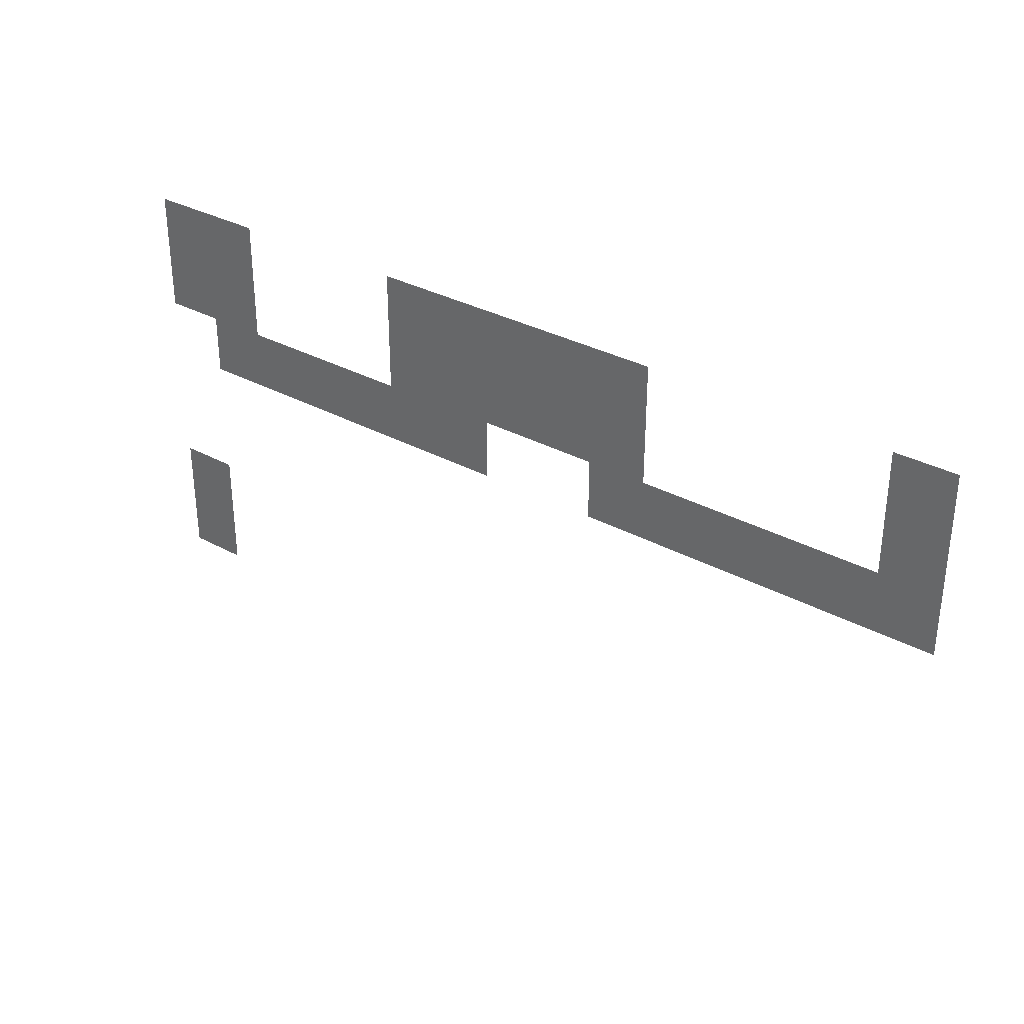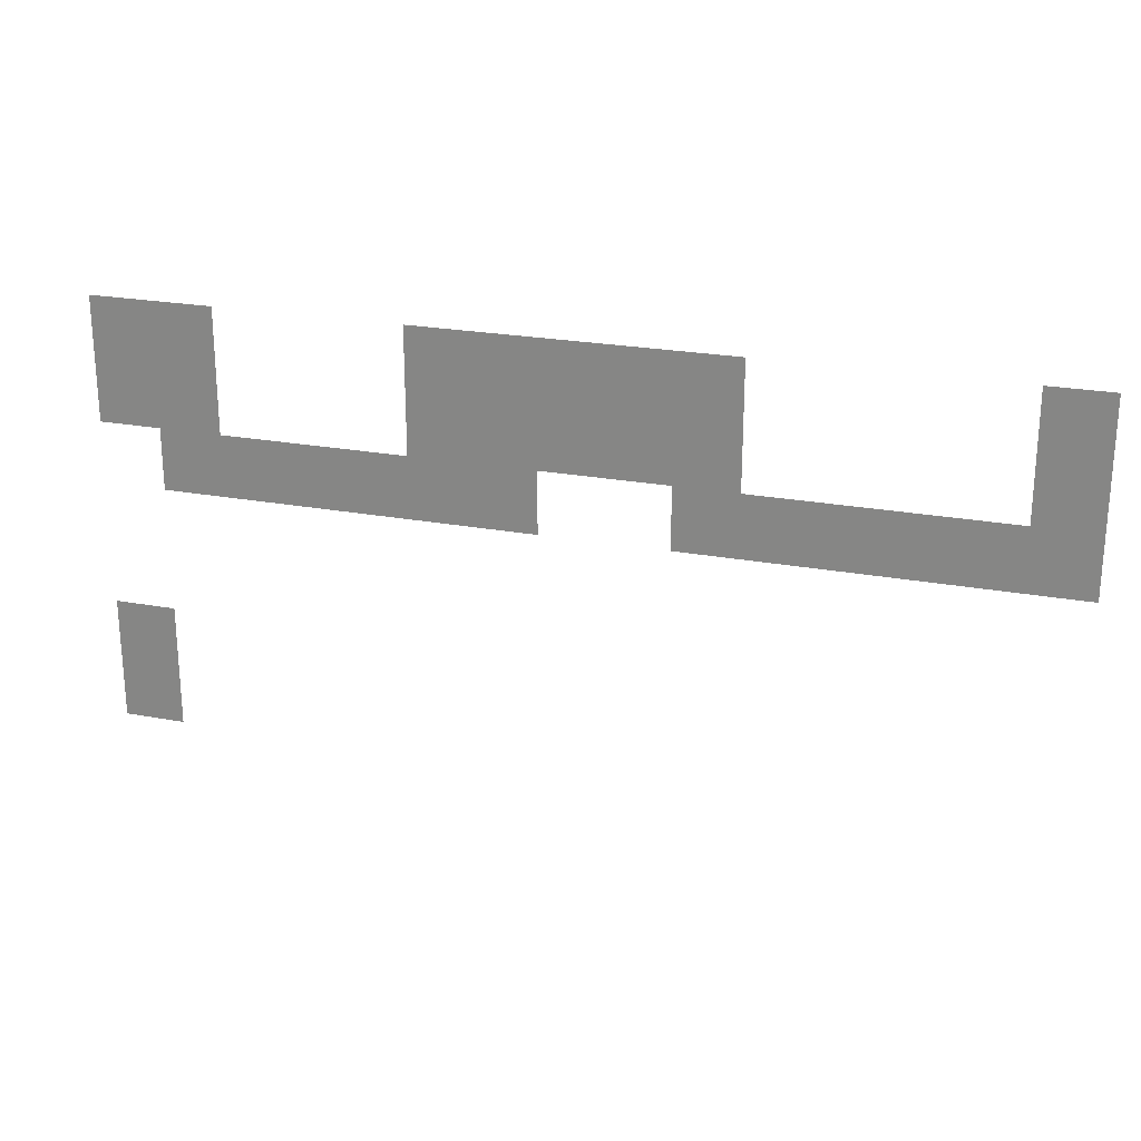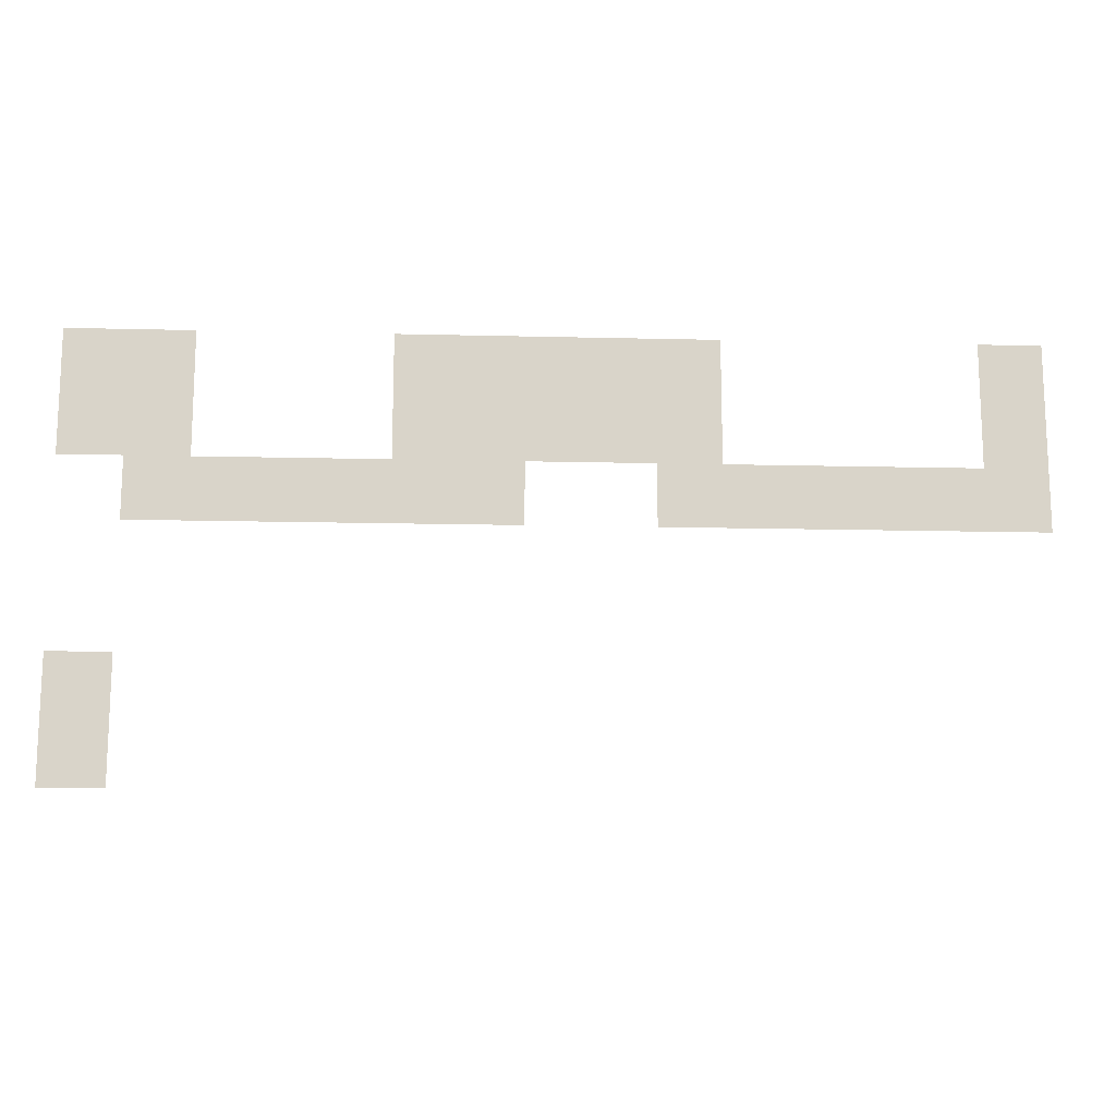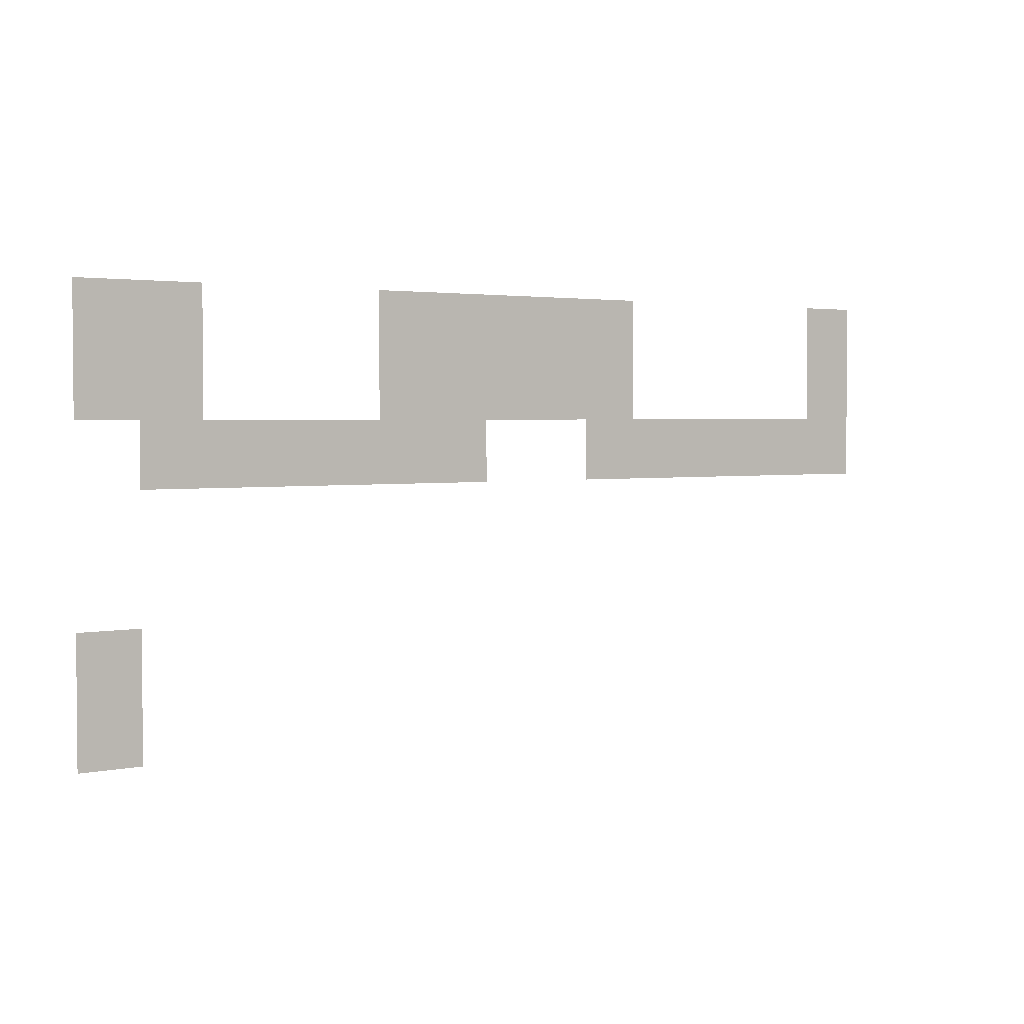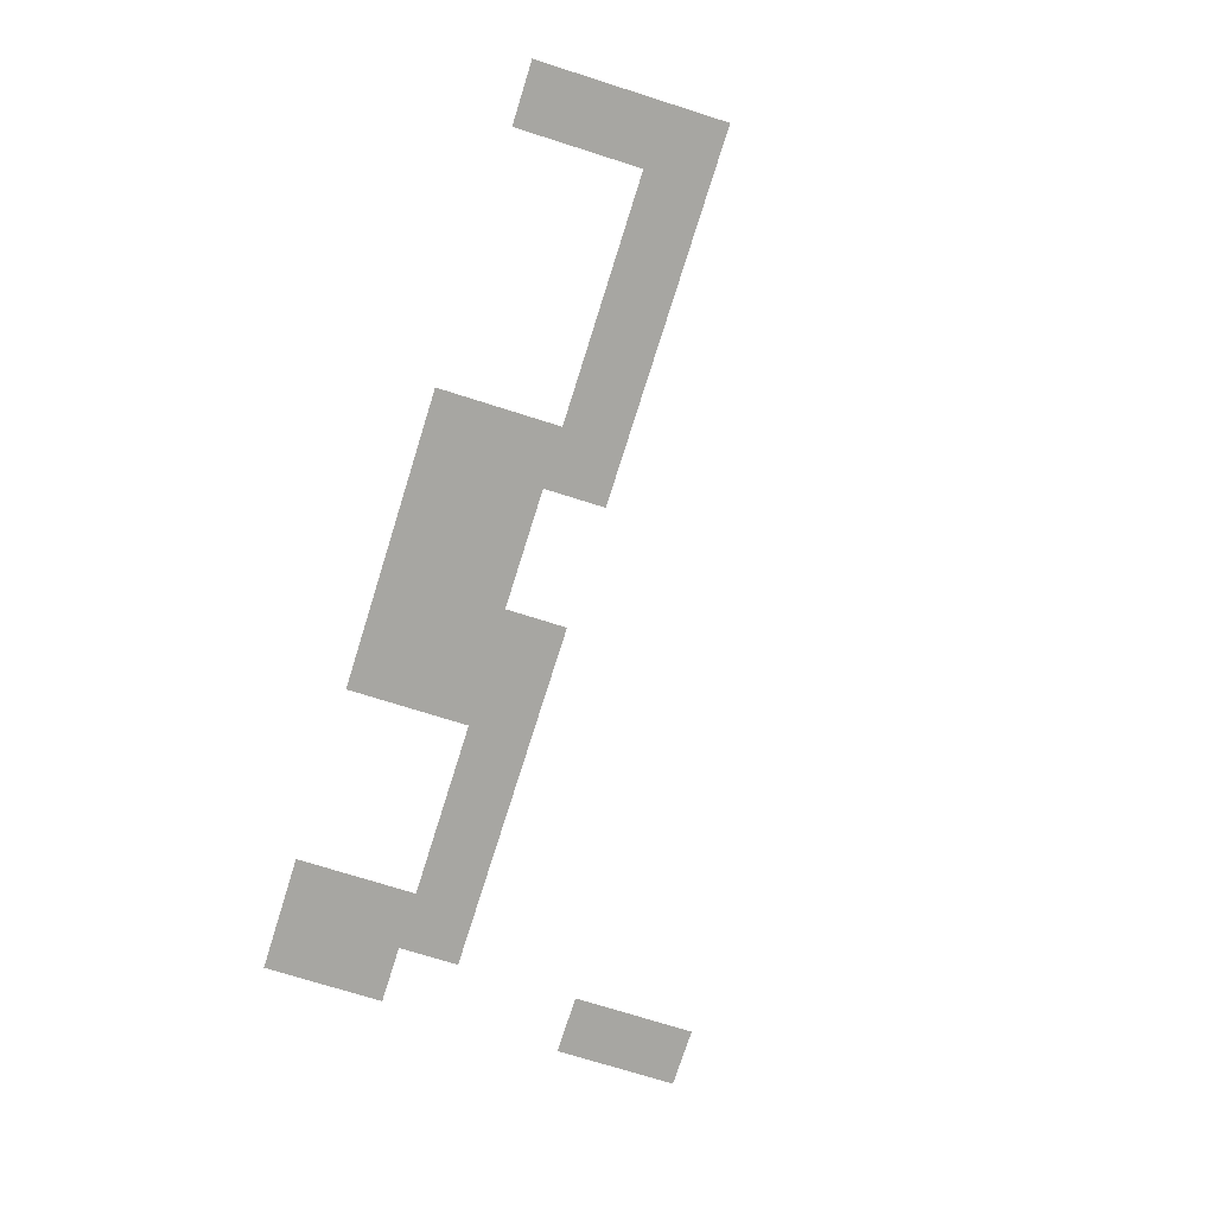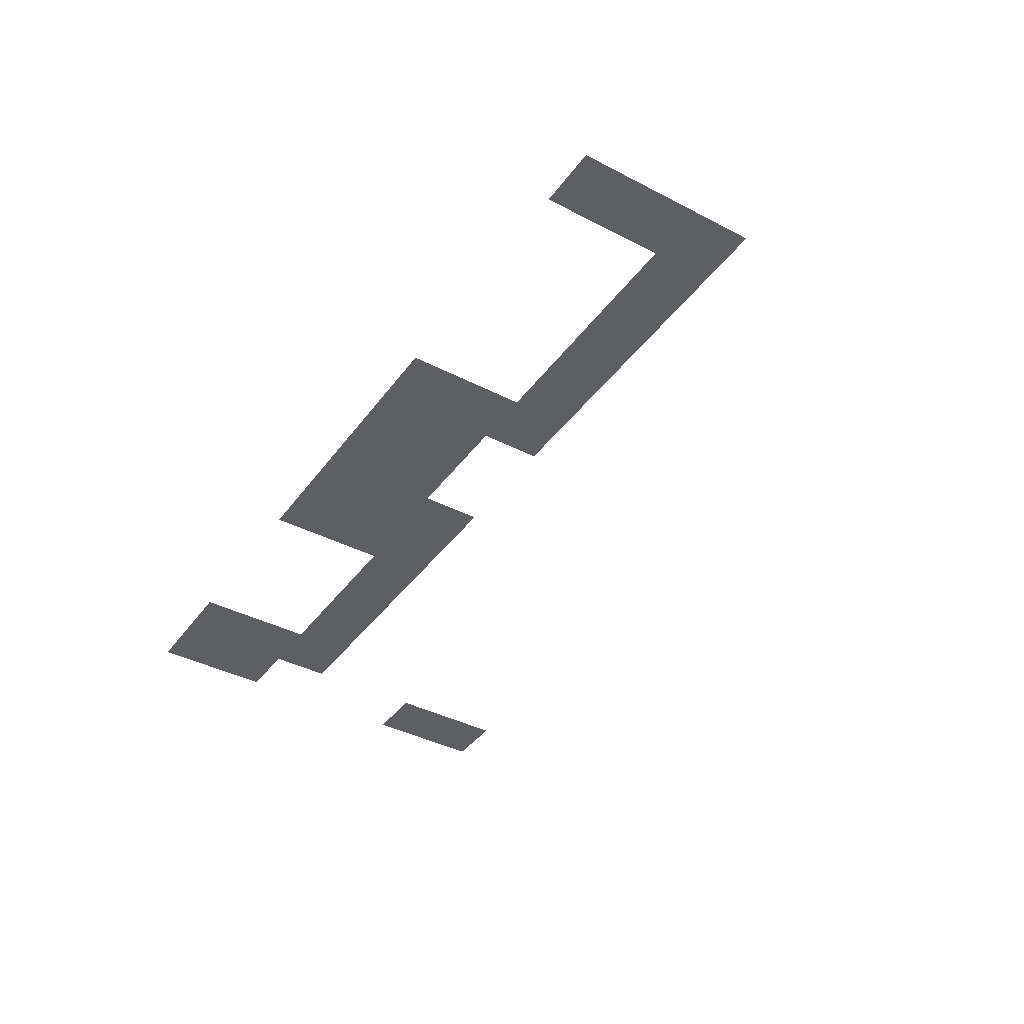
<metadata>
{"format":"obj","ext":"obj","renderer":"f3d","projection":"perspective","resolution":1024,"background":"white","views":[{"elev":32.8,"azim":-142.9,"up":"+Y"},{"elev":23.7,"azim":-162.7,"up":"+Y"},{"elev":-14.6,"azim":177.0,"up":"+Y"},{"elev":2.8,"azim":145.1,"up":"+Y"},{"elev":-74.0,"azim":-107.5,"up":"+Z"},{"elev":-39.9,"azim":-122.6,"up":"+Z"}]}
</metadata>
<code>
v -14 -1 0
v -15 -1 0
v -15 0 0
v -14 0 0
v -9 -1 0
v -10 -1 0
v -10 0 0
v -9 0 0
v -8 -1 0
v -9 -1 0
v -9 0 0
v -8 0 0
v -7 -1 0
v -8 -1 0
v -8 0 0
v -7 0 0
v -6 -1 0
v -7 -1 0
v -7 0 0
v -6 0 0
v -5 -1 0
v -6 -1 0
v -6 0 0
v -5 0 0
v -1 -1 0
v -2 -1 0
v -2 0 0
v -1 0 0
v 0 -1 0
v -1 -1 0
v -1 0 0
v 0 0 0
v -14 -2 0
v -15 -2 0
v -15 -1 0
v -14 -1 0
v -9 -2 0
v -10 -2 0
v -10 -1 0
v -9 -1 0
v -8 -2 0
v -9 -2 0
v -9 -1 0
v -8 -1 0
v -7 -2 0
v -8 -2 0
v -8 -1 0
v -7 -1 0
v -6 -2 0
v -7 -2 0
v -7 -1 0
v -6 -1 0
v -5 -2 0
v -6 -2 0
v -6 -1 0
v -5 -1 0
v -1 -2 0
v -2 -2 0
v -2 -1 0
v -1 -1 0
v 0 -2 0
v -1 -2 0
v -1 -1 0
v 0 -1 0
v -14 -3 0
v -15 -3 0
v -15 -2 0
v -14 -2 0
v -13 -3 0
v -14 -3 0
v -14 -2 0
v -13 -2 0
v -12 -3 0
v -13 -3 0
v -13 -2 0
v -12 -2 0
v -11 -3 0
v -12 -3 0
v -12 -2 0
v -11 -2 0
v -10 -3 0
v -11 -3 0
v -11 -2 0
v -10 -2 0
v -9 -3 0
v -10 -3 0
v -10 -2 0
v -9 -2 0
v -6 -3 0
v -7 -3 0
v -7 -2 0
v -6 -2 0
v -5 -3 0
v -6 -3 0
v -6 -2 0
v -5 -2 0
v -4 -3 0
v -5 -3 0
v -5 -2 0
v -4 -2 0
v -3 -3 0
v -4 -3 0
v -4 -2 0
v -3 -2 0
v -2 -3 0
v -3 -3 0
v -3 -2 0
v -2 -2 0
v -1 -3 0
v -2 -3 0
v -2 -2 0
v -1 -2 0
v 0 -6 0
v -1 -6 0
v -1 -5 0
v 0 -5 0
v 0 -7 0
v -1 -7 0
v -1 -6 0
v 0 -6 0
g 2D.LB_mesh_0004
f 1 2 3 4
f 5 6 7 8
f 9 10 11 12
f 13 14 15 16
f 17 18 19 20
f 21 22 23 24
f 25 26 27 28
f 29 30 31 32
f 33 34 35 36
f 37 38 39 40
f 41 42 43 44
f 45 46 47 48
f 49 50 51 52
f 53 54 55 56
f 57 58 59 60
f 61 62 63 64
f 65 66 67 68
f 69 70 71 72
f 73 74 75 76
f 77 78 79 80
f 81 82 83 84
f 85 86 87 88
f 89 90 91 92
f 93 94 95 96
f 97 98 99 100
f 101 102 103 104
f 105 106 107 108
f 109 110 111 112
f 113 114 115 116
f 117 118 119 120

</code>
